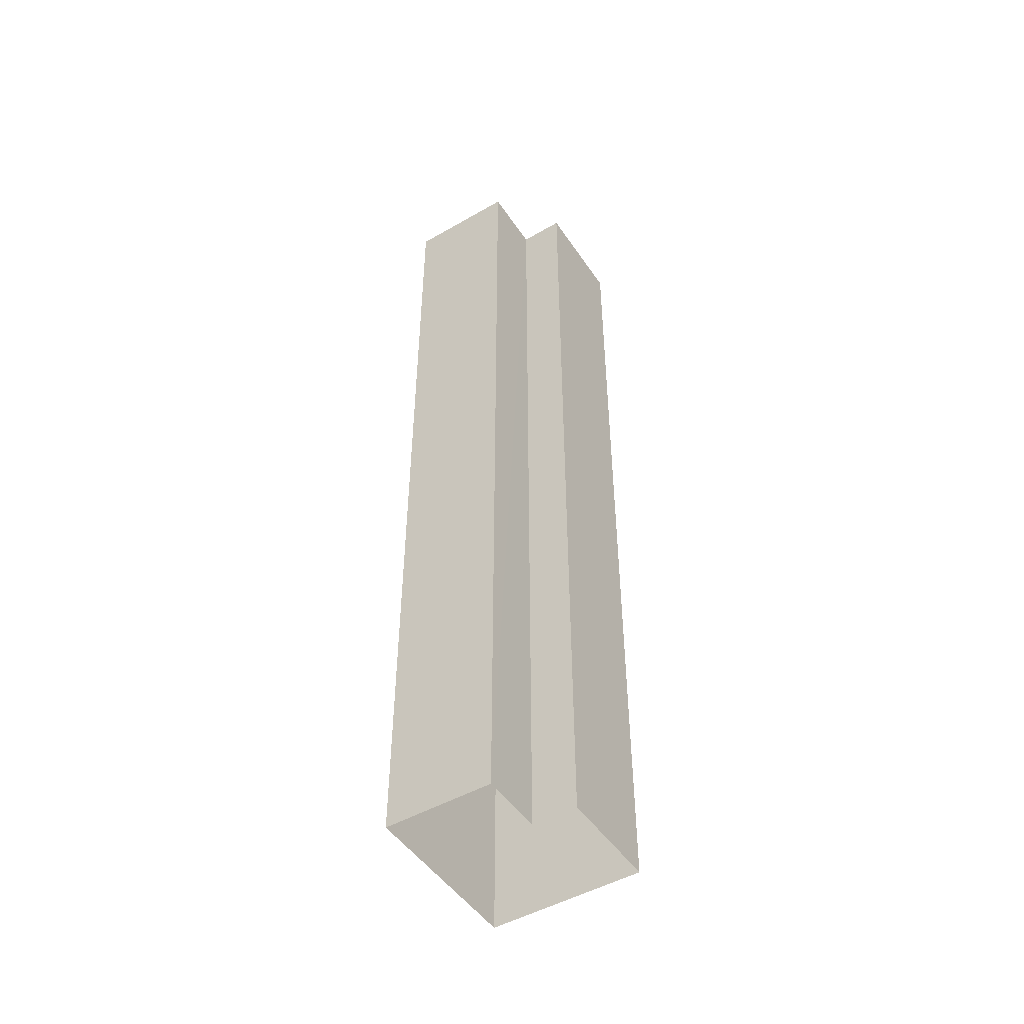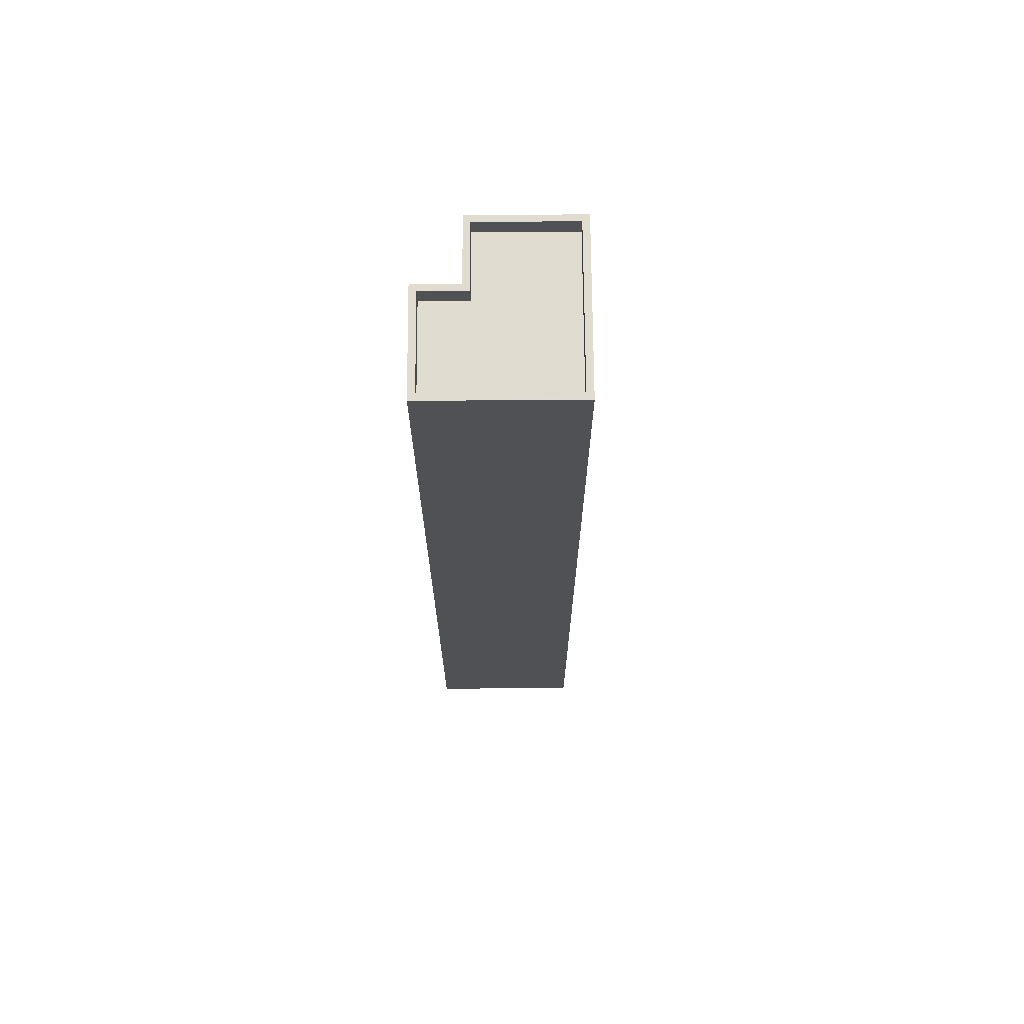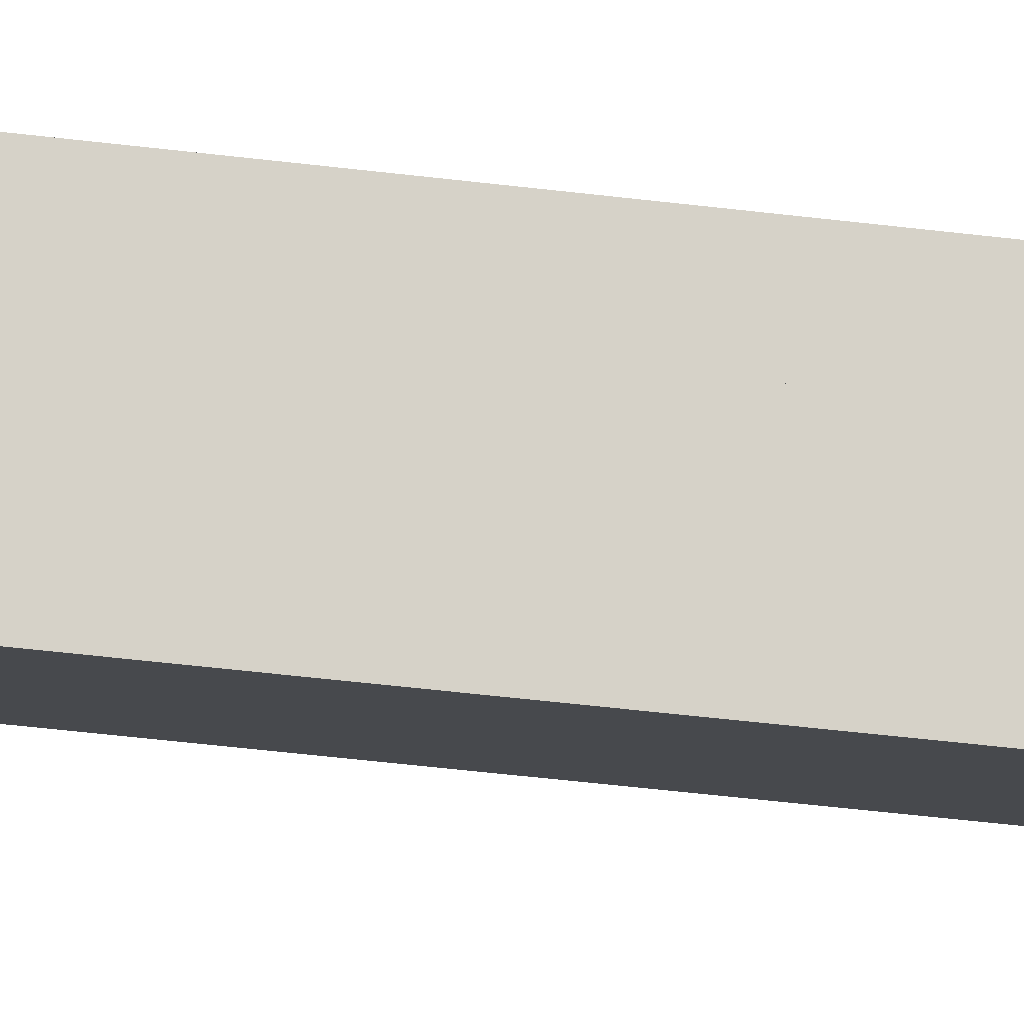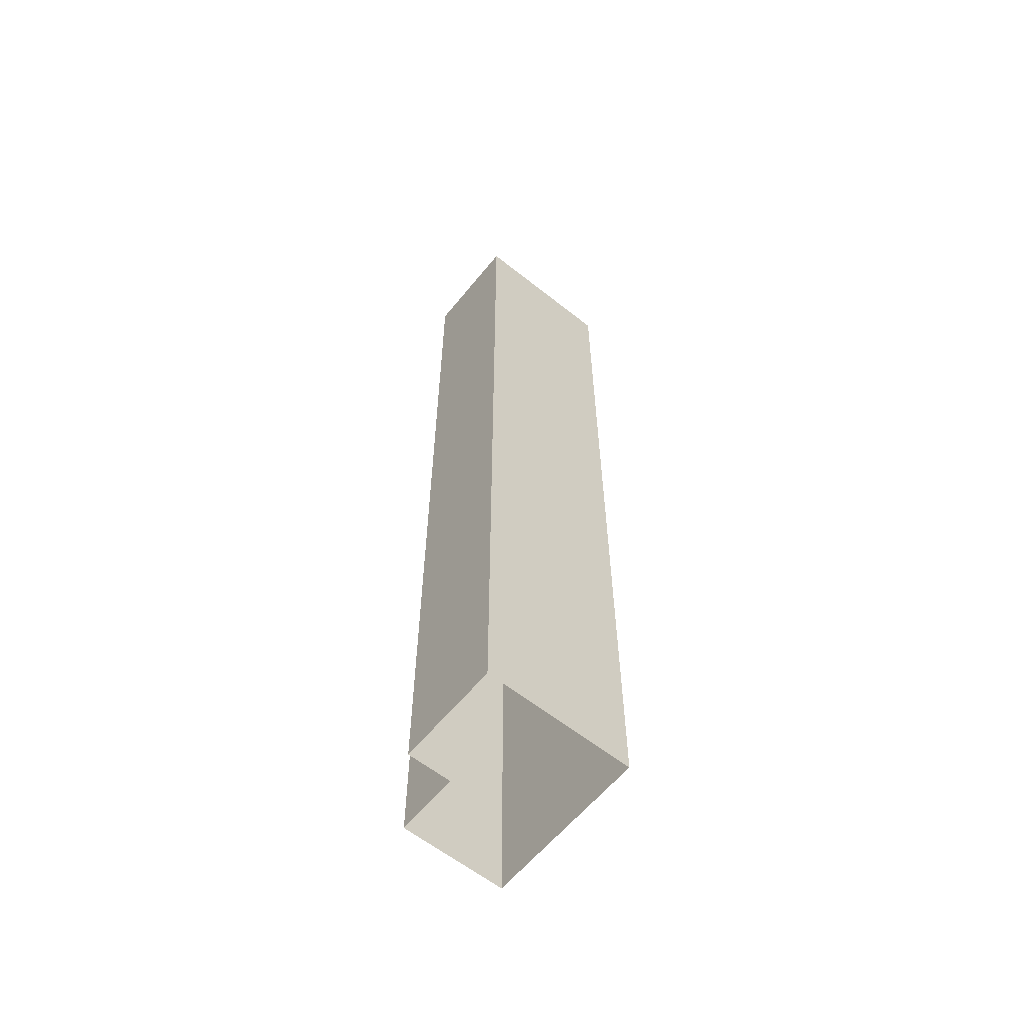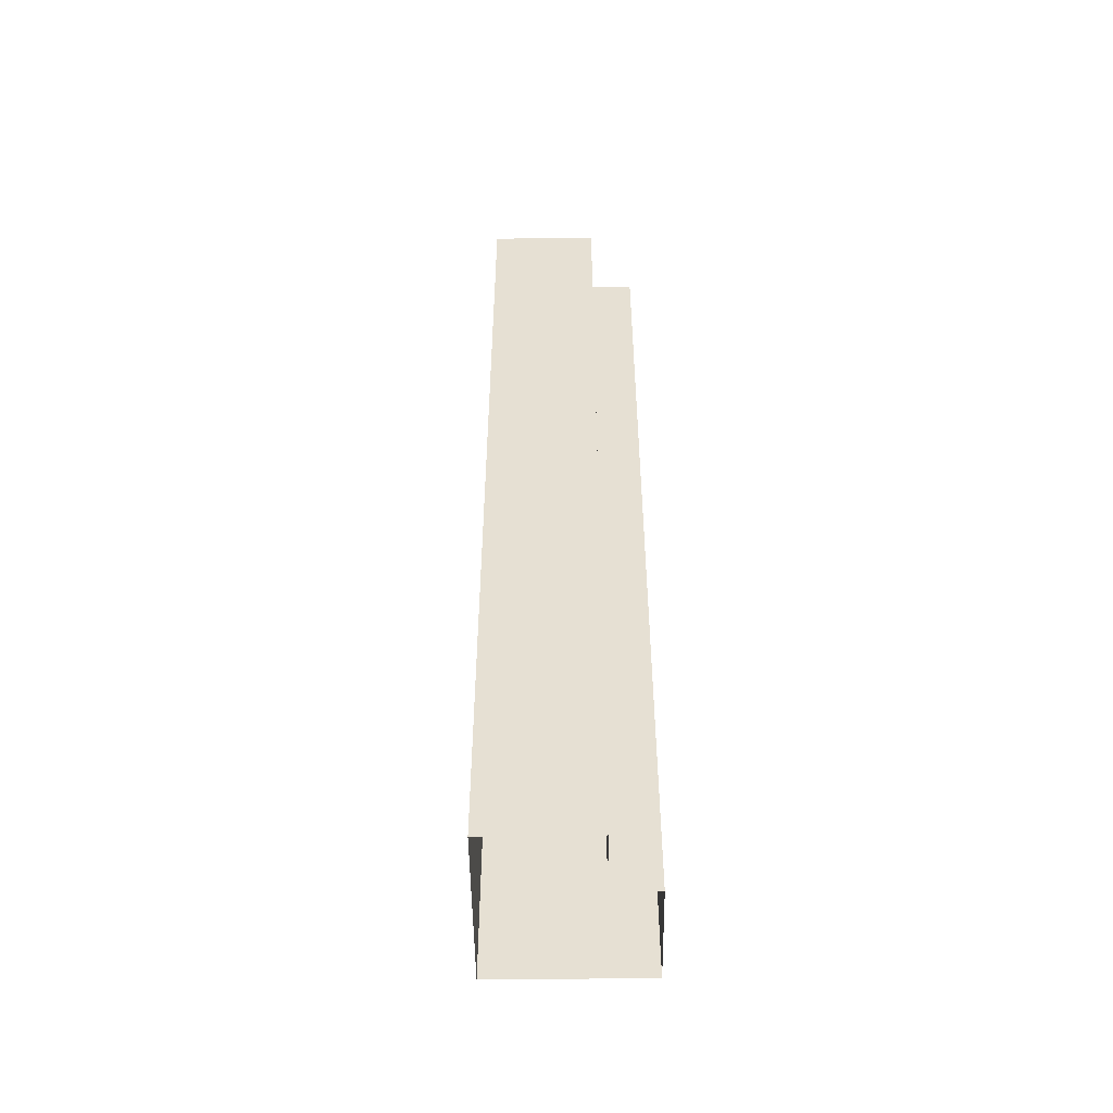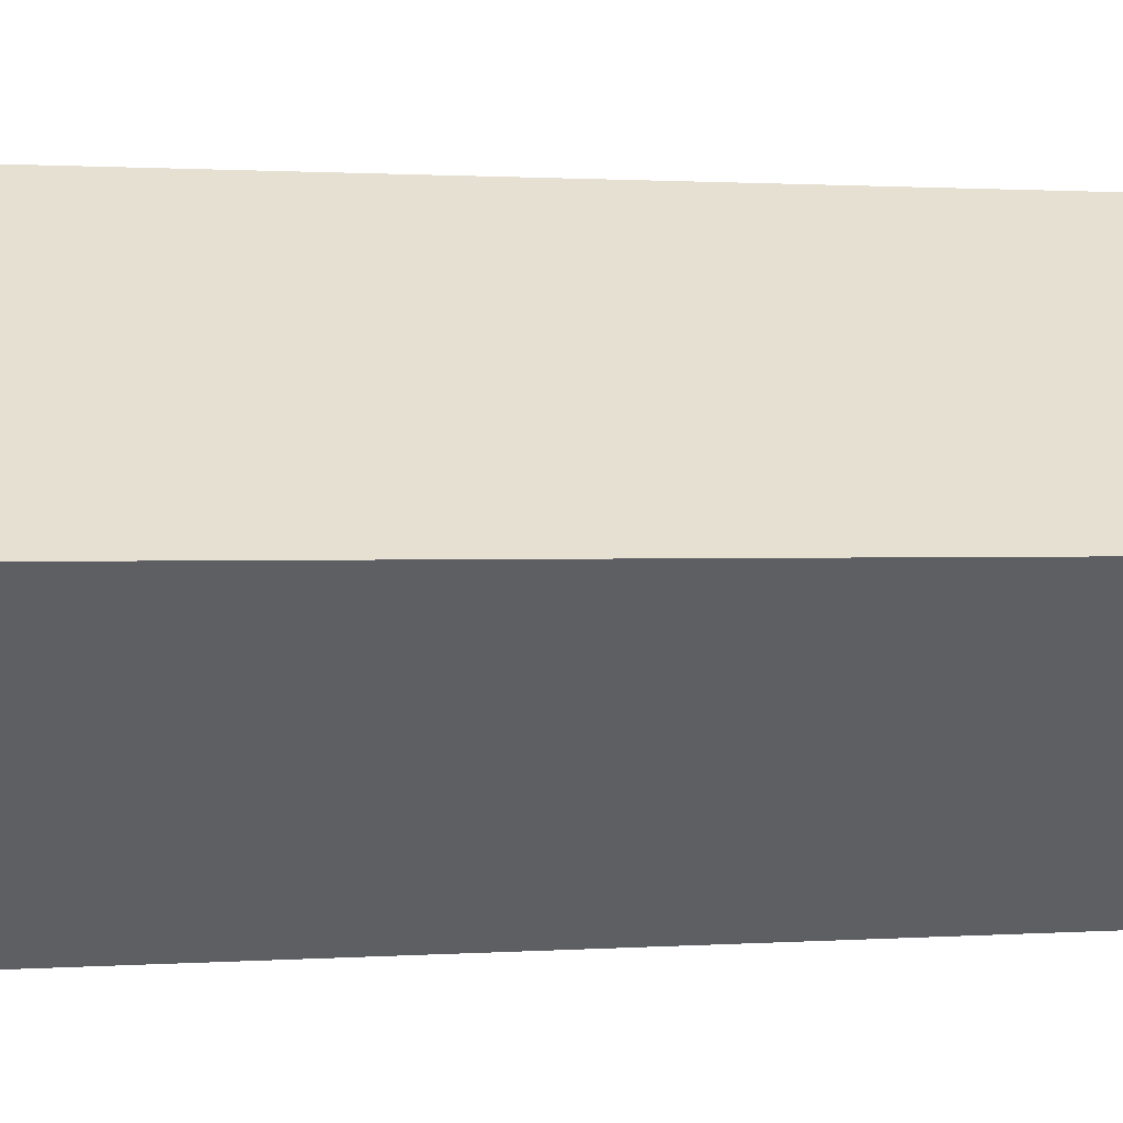
<metadata>
{"format":"obj","ext":"obj","renderer":"f3d","projection":"perspective","resolution":1024,"background":"white","views":[{"elev":-48.8,"azim":-98.3,"up":"+Z"},{"elev":69.7,"azim":48.7,"up":"+Z"},{"elev":-60.3,"azim":-96.7,"up":"+Y"},{"elev":-60.5,"azim":10.1,"up":"+Z"},{"elev":-51.3,"azim":-130.1,"up":"+Z"},{"elev":0.5,"azim":63.4,"up":"+Y"}]}
</metadata>
<code>
v -6343 -3.655e+04 4.264
v -6336 -3.655e+04 4.263
v -6340 -3.656e+04 4.262
v -6344 -3.655e+04 4.264
v -6342 -3.655e+04 4.265
v -6345 -3.655e+04 4.265
v -6342 -3.655e+04 45.33
v -6336 -3.655e+04 45.33
v -6342 -3.655e+04 45.33
v -6344 -3.655e+04 45.33
v -6340 -3.656e+04 45.33
v -6344 -3.655e+04 45.33
v -6343 -3.655e+04 46.13
v -6342 -3.655e+04 46.13
v -6344 -3.655e+04 46.13
v -6345 -3.655e+04 46.13
v -6342 -3.655e+04 46.13
v -6342 -3.655e+04 46.13
v -6336 -3.655e+04 46.13
v -6336 -3.655e+04 46.13
v -6340 -3.656e+04 46.13
v -6340 -3.656e+04 46.13
v -6344 -3.655e+04 46.13
v -6344 -3.655e+04 46.13
f 1 2 3
f 3 4 1
f 5 2 1
f 6 5 1
f 7 8 9
f 9 10 7
f 11 8 7
f 12 11 7
f 13 14 15
f 16 13 15
f 16 17 18
f 19 20 17
f 17 20 18
f 16 15 17
f 21 20 19
f 20 21 22
f 13 23 24
f 14 13 24
f 23 22 24
f 24 22 21
f 19 9 8
f 19 17 9
f 21 8 11
f 21 19 8
f 21 11 12
f 24 21 12
f 24 12 7
f 14 24 7
f 14 7 10
f 15 14 10
f 15 10 9
f 17 15 9
f 22 3 2
f 20 22 2
f 22 4 3
f 22 23 4
f 23 1 4
f 23 13 1
f 13 6 1
f 13 16 6
f 16 5 6
f 16 18 5
f 20 2 5
f 18 20 5

</code>
